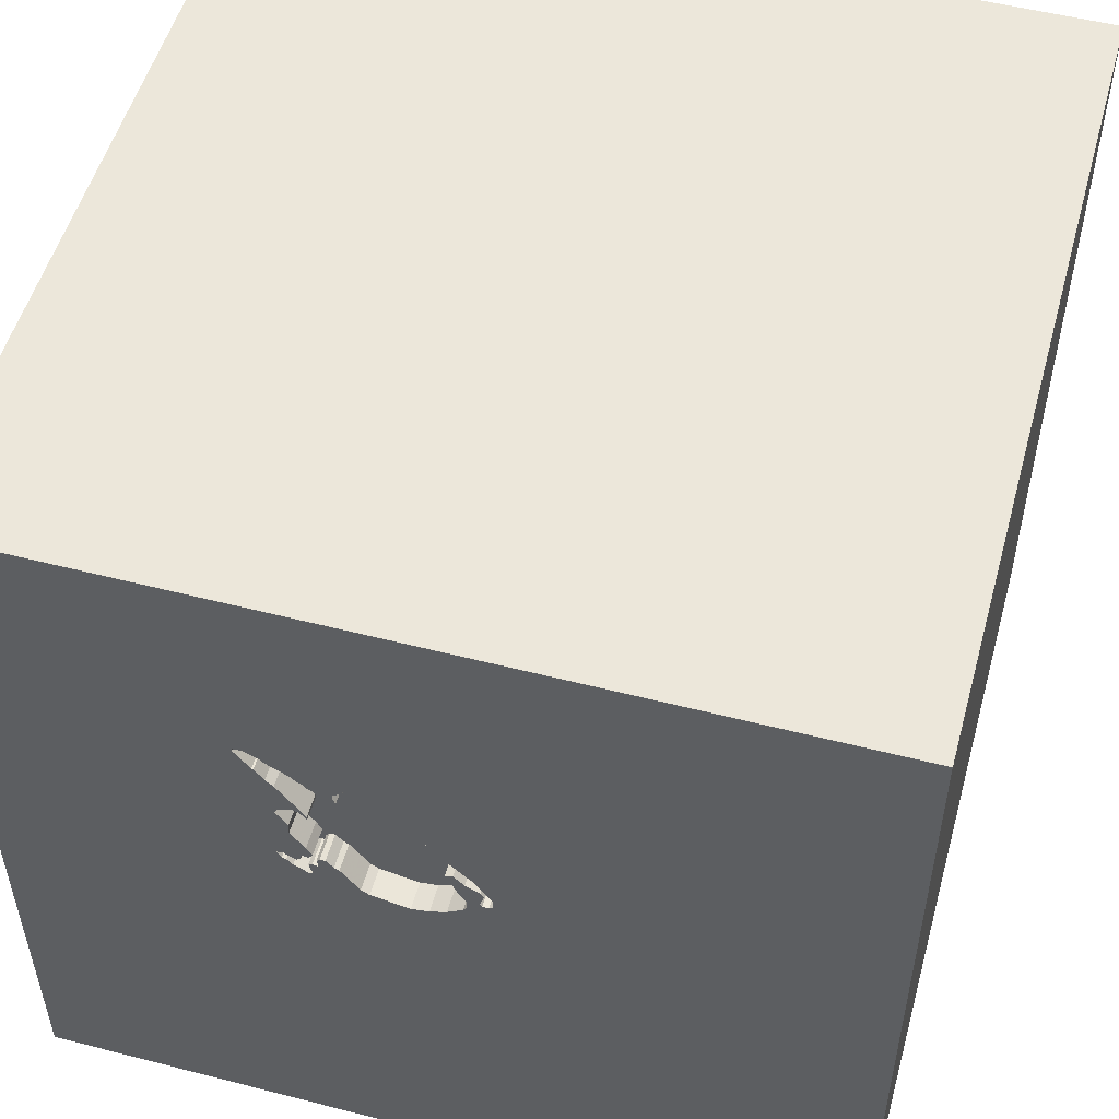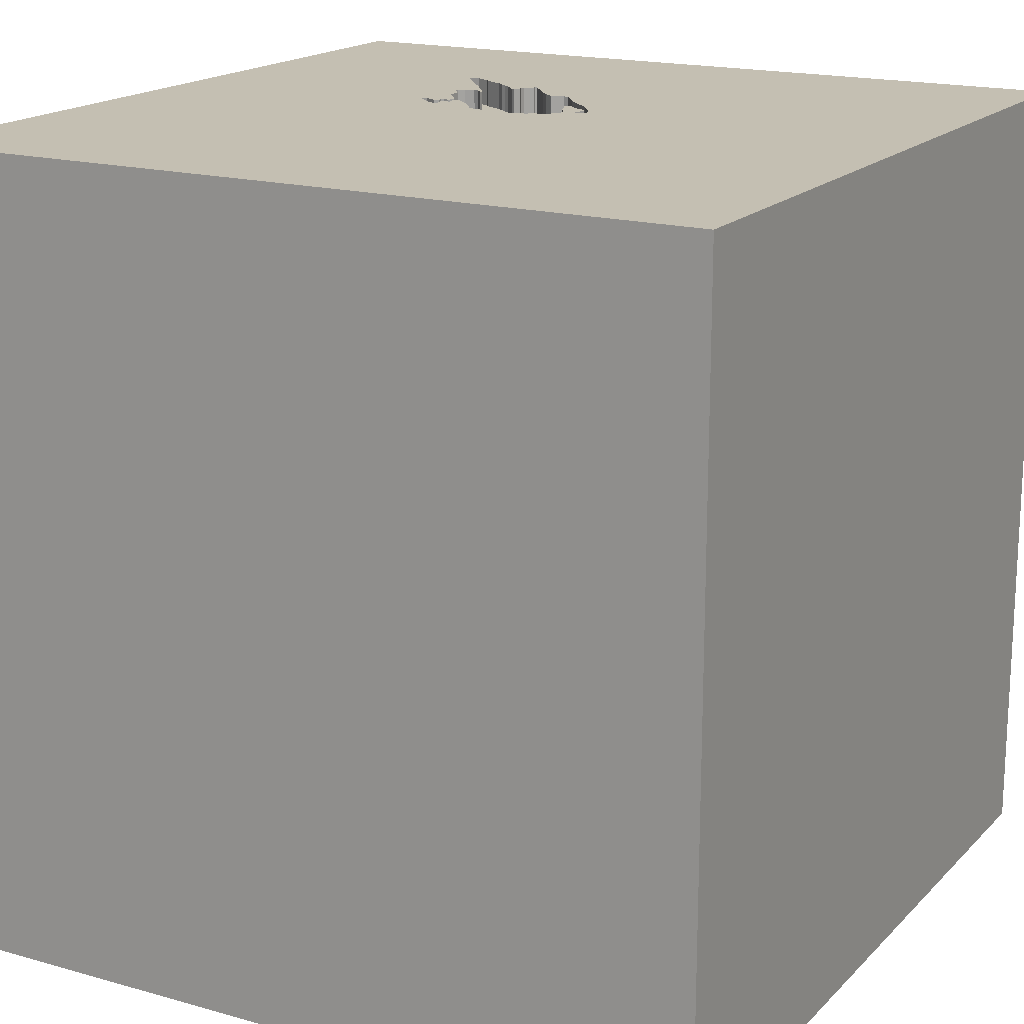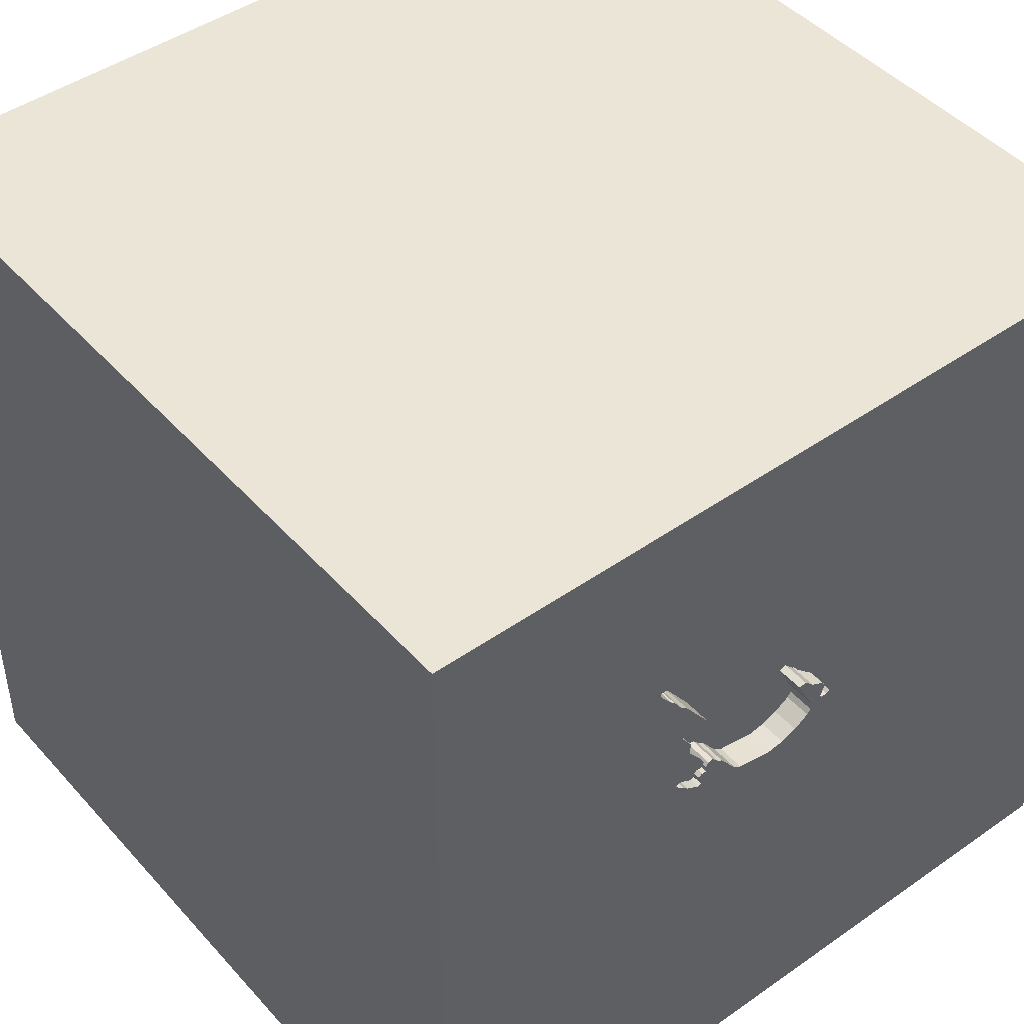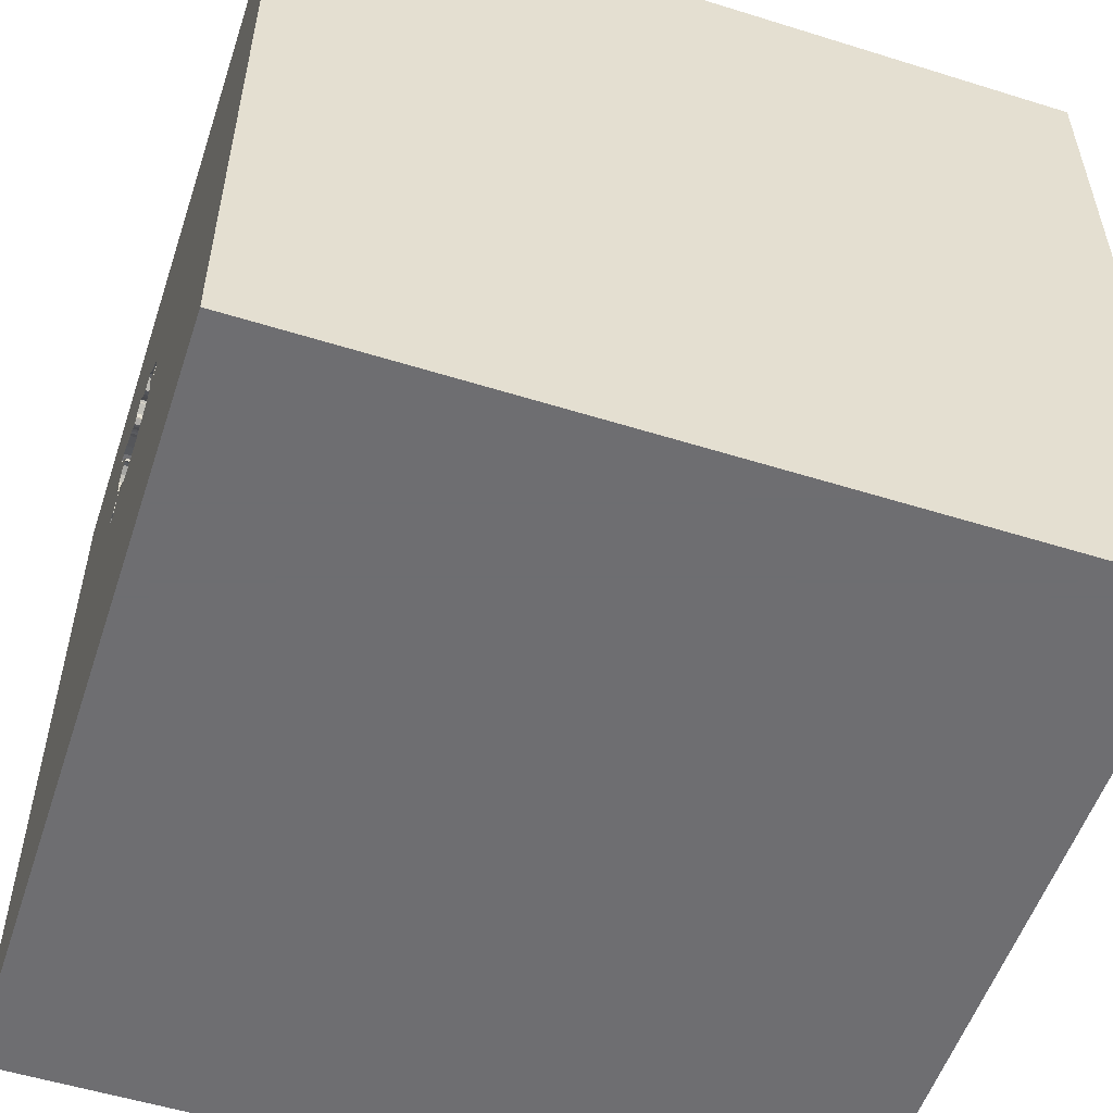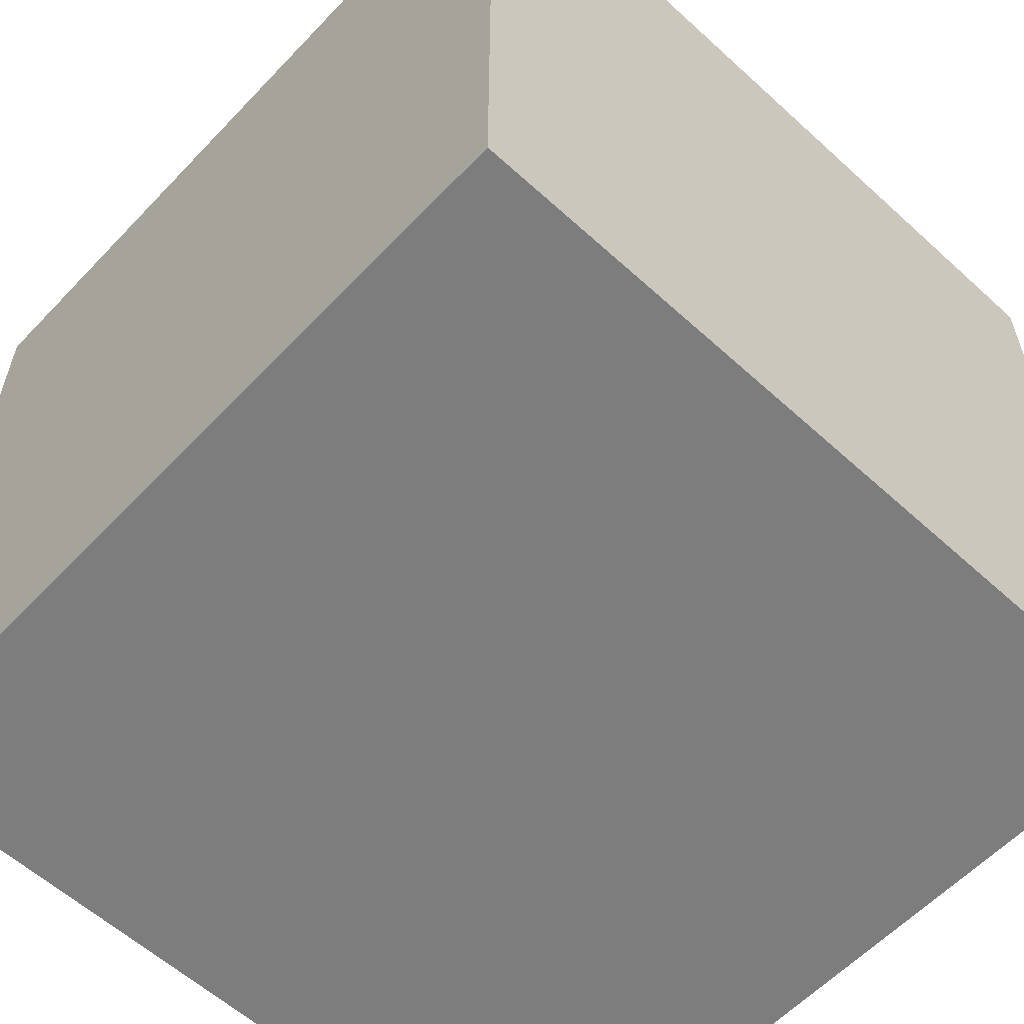
<metadata>
{"format":"obj","ext":"obj","renderer":"f3d","projection":"perspective","resolution":1024,"background":"white","views":[{"elev":52.6,"azim":-164.6,"up":"+Z"},{"elev":17.6,"azim":-150.9,"up":"+Y"},{"elev":45.6,"azim":141.1,"up":"+Z"},{"elev":-54.4,"azim":-108.3,"up":"+Z"},{"elev":-59.2,"azim":46.9,"up":"+Z"}]}
</metadata>
<code>
o chopper_87
v 0.375 1.5 0.2103
v 0.4543 1.5 0.342
v 0.4037 1.5 0.2756
v -0.1144 1.5 0.1781
v 0.4065 1.5 0.2225
v 0.2945 1.5 0.6211
v 0.07274 1.5 0.05555
v 0.256 1.4 0.6581
v 0.2979 1.5 0.6029
v 0.363 1.5 0.2238
v 0.4897 1.5 0.4559
v 0.4897 1.4 0.4559
v 0.3176 1.5 0.1963
v 0.3176 1.4 0.1963
v -0.07394 1.5 0.3151
v -0.599 0.4167 1.5
v -0.6771 -0 1.5
v -1.068 -1.5 -0.3906
v -1.006 1.5 -0.4232
v 0.4272 1.5 0.2011
v 0.4272 1.4 0.2011
v 0.3851 1.5 0.2406
v 0.1401 1.5 0.5195
v 0.1401 1.4 0.5195
v 0.4038 1.5 0.1747
v 0.1399 1.5 0.06819
v 0.4301 1.5 0.6719
v 0.4301 1.4 0.6719
v 0.1302 0.6396 -1.5
v 0.638 0.5469 1.5
v 0.4167 -0.3906 1.5
v 0.4167 -1.5 -1.042
v 0.625 -1.5 0.4167
v 0.4687 -1.5 -0
v 0.4167 -1.5 1.087
v 0.1042 -1.5 -1.5
v 0.4687 -1.5 -0.4167
v -0.1302 -1.5 1.5
v 0.402 1.5 -0.7113
v 0.4818 1.5 1.009
v -0.1302 1.5 -1.5
v 0.1302 1.5 1.5
v 0.3139 1.5 0.5736
v 0.235 1.5 0.09871
v 0.3893 1.5 0.1845
v -0.1863 1.5 0.1741
v -0.1863 1.4 0.1741
v 0.2619 1.5 0.6434
v 0.2619 1.4 0.6434
v 0.434 1.5 0.4833
v 0.434 1.4 0.4833
v 0.3851 1.4 0.2406
v 0.6013 1.5 0.7515
v 0.6013 1.4 0.7515
v 0.3687 1.5 0.1933
v 0.3687 1.4 0.1933
v 0.2681 1.5 0.1432
v 0.05471 1.5 0.5034
v 0.02604 -1.094 1.5
v 0 0.4687 1.5
v -0.05208 -0 1.5
v 0.02604 1.094 1.5
v -0.1562 -0.4688 1.5
v -0.07812 -1.5 0.4427
v -0.1823 -1.5 1.198
v 0 -1.5 -0.4167
v 0 -1.5 -1.198
v 0.256 1.5 0.6581
v 0.03643 1.5 0.5
v -0.1109 1.5 0.2766
v -0.1016 1.5 0.1269
v -0.09212 1.5 0.353
v 0.4543 1.4 0.342
v 0.4133 1.5 0.4762
v -0.1752 1.5 0.1746
v -0.09089 1.5 0.2974
v 0.5419 1.5 0.6646
v 0.5419 1.4 0.6646
v 0.4524 1.5 0.3858
v 0.4827 1.5 0.5935
v 0.09703 1.5 0.4798
v -0.02658 1.5 0.4155
v 0.4524 1.4 0.3858
v 0.4756 1.5 0.1787
v 0.492 1.5 0.4437
v 0.03643 1.4 0.5
v 0.468 1.5 0.4708
v 0.4903 1.5 0.1846
v 0.4133 1.4 0.4762
v -0.1643 1.5 0.175
v -0.1643 1.4 0.175
v 0.4274 1.5 0.217
v 1.5 1.5 1.5
v 1.25 -0.1562 1.5
v 1.094 -1.5 -0.02604
v 1.5 -1.5 1.5
v 1.5 -1.5 -1.5
v 1.068 1.5 0.4297
v 0.3899 1.5 0.131
v 0.3899 1.4 0.131
v 0.2632 1.5 0.6531
v 0.3429 1.5 0.5987
v 0.468 1.4 0.4708
v 0.2979 1.4 0.6029
v -0.1144 1.4 0.1781
v -0.1993 1.5 0.2012
v -0.04727 1.5 0.3075
v -0.04727 1.4 0.3075
v 0.3435 1.5 0.2264
v 0.3435 1.4 0.2264
v 0.1229 1.5 0.5074
v 0.371 1.5 0.1811
v -0.1109 1.4 0.2766
v 0.548 1.5 0.6657
v 0.5147 1.5 0.7257
v 0.5147 1.4 0.7257
v 0.2632 1.4 0.6531
v 0.3614 1.5 0.6179
v 0.3874 1.5 0.4461
v 0.3874 1.4 0.4461
v 0.6036 1.5 0.7393
v 0.492 1.4 0.4437
v 0.548 1.4 0.6657
v 0.4274 1.4 0.217
v -0.1722 1.5 0.2335
v -0.1722 1.4 0.2335
v -0.625 -0.4688 1.5
v -0.4687 -1.5 -0.8333
v -0.612 -1.5 0.5469
v -0.4557 -1.5 -0.2083
v -0.4427 -1.198 1.5
v -1.5 -0.6901 -0.4948
v -1.5 0.4167 0.5208
v -1.5 0.4167 -0.1562
v -1.5 0.3125 1.094
v -1.5 0.2083 -0.5469
v -1.5 0.1562 -1.5
v -1.5 -0.1302 1.5
v -1.5 0.1042 -1.094
v -1.5 -0.1562 0.4687
v -1.5 -0.05208 -0
v -1.5 -0.1823 1.146
v -1.5 1.094 0.2865
v -1.5 -0.625 0.3906
v -1.5 -1.5 -0.1042
v -1.5 -1.5 -1.5
v -1.5 1.5 -1.5
v -1.5 1.5 1.5
v -1.5 1.5 -0.03906
v -1.5 -1.5 1.5
v -1.5 -1.198 -0.1823
v -1.5 -0.4167 -1.042
v -1.5 0.8333 -0.2083
v -0.04731 1.5 0.08976
v -0.04731 1.4 0.08976
v -0.02657 1.4 0.4156
v -0.1979 1.5 0.2192
v -0.1979 1.4 0.2192
v 0.4038 1.4 0.1747
v 0.5697 1.5 0.7518
v 0.4031 1.5 0.6479
v 0.2068 1.5 0.08078
v 0.2068 1.4 0.08078
v 0.5247 1.5 0.6394
v 0.5098 1.5 0.6175
v 0.05472 1.4 0.5034
v 0.6036 1.4 0.7393
v 0.371 1.4 0.1811
v 0.4165 1.5 0.2244
v 0.4165 1.4 0.2244
v -0.1569 1.5 0.1859
v -0.07394 1.4 0.3151
v 0.3876 1.5 0.4619
v 0.1094 1.5 0.4979
v 0.1094 1.4 0.4979
v 0.4166 1.5 0.6599
v 0.01081 1.5 0.06598
v 0.01081 1.4 0.06598
v 0.5212 1.5 0.7288
v 0.177 1.5 0.558
v 0.177 1.4 0.558
v -0.1569 1.4 0.1859
v 1.5 0.6934 -0.721
v 1.5 -0.1302 -1.5
v 1.5 0.1562 1.5
v 1.5 -1.5 0.1302
v 1.5 1.5 -0.1042
v 1.5 -0.7412 0.1607
v -0.07086 1.4 0.2652
v 0.4903 1.4 0.1846
v -1.016 -0.8301 -1.5
v -1.211 0.3776 1.5
v -1.146 -1.5 0.1823
v 0.3073 1.5 0.5699
v 0.3073 1.4 0.5699
v 0.5072 1.5 0.7148
v 0.4546 1.5 0.1558
v 0.4546 1.4 0.1558
v 0.07274 1.4 0.05555
v 0.3876 1.4 0.4619
v -0.2007 1.5 0.184
v -0.2007 1.4 0.184
v -0.1336 1.5 0.3134
v -0.1336 1.4 0.3134
v -0.4167 1.042 1.5
v -0.1598 1.5 0.2516
v 0.4032 1.5 0.1272
v 0.4032 1.4 0.1272
v 0.5697 1.4 0.7518
v 0.4417 1.5 0.1913
v 0.4417 1.4 0.1913
v -0.07466 1.5 0.2519
v 0.235 1.4 0.09871
v 0.4631 1.5 0.2032
v -0.1148 1.5 0.1465
v -0.1148 1.4 0.1465
v 0.3614 1.4 0.6179
v 0.4845 1.5 0.2151
v 0.4845 1.4 0.2151
v 0.8333 -0.2083 1.5
v 1.5 1.5 -1.5
v 0.4756 1.4 0.1787
v -0.1082 1.5 0.1367
v -0.07846 1.5 0.2385
v -0.07846 1.4 0.2385
v 0.3005 1.5 0.1868
v 0.3005 1.4 0.1868
v 0.5072 1.4 0.7148
v 0.4827 1.4 0.5935
v 0.4031 1.4 0.6479
v 0.5098 1.4 0.6175
v -0.1016 1.4 0.1269
v 0.3244 1.5 0.5794
v 0.3244 1.4 0.5794
v 0.363 1.4 0.2238
v 0.2867 1.5 0.5787
v 0.2867 1.4 0.5787
v 0.3893 1.4 0.1845
v 0.5076 1.5 0.21
v 0.5076 1.4 0.21
v 0.4037 1.4 0.2756
v 0.2945 1.4 0.6211
v 0.375 1.4 0.2103
v -0.1598 1.4 0.2516
v -0.07086 1.5 0.2652
v 0.09703 1.4 0.4798
v 0.3785 1.5 0.6275
v 0.3785 1.4 0.6275
v 0.3982 1.5 0.2209
v 0.3982 1.4 0.2209
v 0.3884 1.5 0.642
v 0.3884 1.4 0.642
f 38 131 150
f 138 142 150
f 145 193 150
f 150 65 38
f 38 59 131
f 131 127 150
f 150 151 145
f 193 129 150
f 150 192 138
f 142 144 150
f 65 35 38
f 138 135 142
f 142 140 144
f 129 65 150
f 38 96 59
f 131 63 127
f 150 17 192
f 148 135 138
f 144 151 150
f 145 18 193
f 59 63 131
f 127 17 150
f 192 148 138
f 151 146 145
f 35 96 38
f 135 140 142
f 193 130 129
f 129 64 65
f 151 132 146
f 146 18 145
f 18 130 193
f 17 16 192
f 63 17 127
f 135 133 140
f 140 141 144
f 144 132 151
f 130 64 129
f 64 35 65
f 59 31 63
f 63 61 17
f 148 133 135
f 96 31 59
f 141 132 144
f 64 33 35
f 61 16 17
f 16 148 192
f 133 141 140
f 146 128 18
f 130 66 64
f 31 61 63
f 133 134 141
f 141 136 132
f 128 130 18
f 96 220 31
f 61 60 16
f 16 205 148
f 152 146 132
f 64 34 33
f 148 143 133
f 66 34 64
f 33 96 35
f 143 134 133
f 134 136 141
f 136 152 132
f 31 60 61
f 60 205 16
f 143 153 134
f 128 66 130
f 31 30 60
f 66 37 34
f 136 139 152
f 96 94 220
f 60 62 205
f 128 67 66
f 34 95 33
f 220 30 31
f 146 67 128
f 95 96 33
f 149 143 148
f 153 136 134
f 66 32 37
f 30 62 60
f 19 149 148
f 152 137 146
f 191 36 146
f 67 32 66
f 37 95 34
f 188 96 186
f 96 185 94
f 220 93 30
f 205 42 148
f 139 137 152
f 191 146 137
f 97 36 191
f 188 185 96
f 94 93 220
f 62 42 205
f 68 148 42
f 69 148 68
f 19 148 157
f 143 147 153
f 153 147 136
f 136 147 139
f 29 97 191
f 36 67 146
f 95 186 96
f 30 93 62
f 157 148 203
f 75 71 19
f 19 157 106
f 19 106 201
f 19 201 46
f 19 46 75
f 32 97 37
f 37 97 95
f 203 148 69
f 69 72 203
f 171 125 206
f 71 75 90
f 71 90 171
f 215 223 71
f 215 71 171
f 206 70 4
f 4 215 171
f 171 206 4
f 39 19 71
f 69 82 72
f 245 212 224
f 224 4 70
f 70 76 245
f 70 245 224
f 149 147 143
f 185 93 94
f 93 42 62
f 58 69 68
f 39 71 154
f 177 7 39
f 39 154 177
f 15 107 245
f 76 15 245
f 147 191 137
f 147 29 191
f 36 32 67
f 97 186 95
f 93 185 188
f 40 68 42
f 180 23 58
f 58 68 180
f 81 58 111
f 111 174 81
f 39 7 26
f 147 137 139
f 40 43 194
f 6 48 101
f 101 68 40
f 194 236 9
f 6 101 40
f 40 194 9
f 40 9 6
f 58 23 111
f 39 26 162
f 39 162 44
f 40 161 251
f 233 43 40
f 118 102 233
f 251 247 118
f 118 233 40
f 40 251 118
f 40 179 115
f 176 161 40
f 115 196 27
f 27 176 40
f 40 115 27
f 13 44 57
f 57 226 13
f 36 97 32
f 188 186 97
f 98 121 53
f 160 179 40
f 40 98 53
f 53 160 40
f 197 84 39
f 44 13 109
f 207 197 39
f 44 109 10
f 207 39 44
f 99 207 44
f 112 45 25
f 10 1 55
f 112 25 99
f 44 10 55
f 112 99 44
f 44 55 112
f 40 42 93
f 114 121 98
f 3 2 98
f 39 84 88
f 22 3 98
f 39 88 239
f 5 22 98
f 98 39 239
f 218 214 210
f 98 239 218
f 218 210 20
f 169 5 98
f 98 218 20
f 92 169 98
f 20 92 98
f 93 188 183
f 114 98 165
f 164 77 114
f 165 164 114
f 22 5 249
f 98 2 79
f 19 147 149
f 119 173 80
f 98 79 85
f 74 119 80
f 165 98 85
f 74 80 165
f 50 74 165
f 165 85 11
f 87 50 165
f 165 11 87
f 98 40 93
f 41 19 39
f 41 29 147
f 187 93 183
f 187 39 98
f 221 41 39
f 41 147 19
f 221 29 41
f 184 97 29
f 184 183 188
f 221 187 183
f 187 98 93
f 221 39 187
f 221 184 29
f 184 188 97
f 221 183 184
f 100 159 208
f 159 100 25
f 100 208 99
f 208 159 198
f 99 25 100
f 207 99 208
f 197 207 208
f 208 198 197
f 159 211 198
f 25 45 238
f 238 159 25
f 211 159 21
f 211 222 198
f 238 21 159
f 198 222 84
f 84 197 198
f 20 210 211
f 211 21 20
f 219 222 211
f 250 21 238
f 45 112 168
f 168 238 45
f 210 214 211
f 222 219 190
f 214 218 219
f 219 211 214
f 21 250 170
f 243 250 238
f 168 56 238
f 222 190 84
f 92 20 21
f 21 124 92
f 219 240 190
f 21 170 124
f 5 169 170
f 170 250 5
f 250 243 52
f 243 238 56
f 112 55 56
f 56 168 112
f 88 84 190
f 218 239 240
f 240 219 218
f 190 240 88
f 124 170 92
f 250 249 5
f 169 92 170
f 22 249 250
f 250 52 22
f 235 52 243
f 243 56 1
f 55 1 56
f 239 88 240
f 235 110 52
f 235 243 10
f 1 10 243
f 3 22 52
f 52 241 3
f 10 109 110
f 110 235 10
f 110 241 52
f 109 13 110
f 110 120 241
f 2 3 241
f 241 73 2
f 14 110 13
f 120 110 246
f 241 120 73
f 14 227 110
f 246 24 120
f 246 110 227
f 83 73 120
f 79 2 73
f 73 83 79
f 13 226 227
f 227 14 13
f 246 175 24
f 24 195 120
f 246 227 108
f 120 89 83
f 227 226 57
f 175 246 81
f 81 174 175
f 111 23 24
f 24 175 111
f 181 195 24
f 120 195 200
f 108 156 246
f 213 108 227
f 89 120 74
f 103 83 89
f 83 122 79
f 213 227 57
f 57 44 213
f 175 174 111
f 23 180 24
f 237 195 181
f 181 24 180
f 173 119 120
f 120 200 173
f 234 200 195
f 156 108 172
f 156 86 246
f 163 108 213
f 119 74 120
f 103 122 83
f 89 51 103
f 85 79 122
f 58 81 246
f 246 166 58
f 195 237 194
f 49 237 181
f 180 68 181
f 200 234 217
f 43 233 234
f 234 195 43
f 204 156 172
f 172 108 15
f 86 156 69
f 166 246 86
f 108 163 199
f 44 162 163
f 163 213 44
f 74 50 51
f 51 89 74
f 103 12 122
f 103 51 87
f 122 12 85
f 236 194 237
f 195 194 43
f 242 237 49
f 49 181 8
f 8 181 68
f 200 229 80
f 80 173 200
f 229 200 217
f 102 118 217
f 217 234 102
f 233 102 234
f 72 82 156
f 156 204 72
f 172 113 204
f 107 15 108
f 172 15 76
f 82 69 156
f 69 58 86
f 166 86 58
f 199 189 108
f 199 163 26
f 26 7 199
f 163 162 26
f 50 87 51
f 12 103 11
f 87 11 103
f 11 85 12
f 9 236 237
f 237 104 9
f 242 104 237
f 242 49 6
f 49 8 117
f 68 101 8
f 248 229 217
f 204 203 72
f 113 172 76
f 76 70 113
f 244 204 113
f 245 107 108
f 108 189 245
f 225 189 199
f 104 242 9
f 48 6 49
f 6 9 242
f 101 48 49
f 49 117 101
f 117 8 101
f 229 231 80
f 248 230 229
f 118 247 248
f 248 217 118
f 204 158 203
f 244 158 204
f 70 206 244
f 244 113 70
f 212 245 189
f 189 225 212
f 225 199 178
f 7 177 178
f 178 199 7
f 165 80 231
f 28 231 229
f 252 230 248
f 28 229 230
f 157 203 158
f 244 126 158
f 224 212 225
f 225 178 155
f 177 154 178
f 231 78 164
f 164 165 231
f 28 228 231
f 230 252 161
f 247 251 252
f 252 248 247
f 176 27 28
f 28 230 176
f 106 157 158
f 158 202 106
f 206 125 126
f 126 244 206
f 126 182 158
f 4 224 225
f 225 105 4
f 155 232 225
f 155 178 154
f 77 164 78
f 228 78 231
f 27 196 228
f 228 28 27
f 251 161 252
f 161 176 230
f 202 201 106
f 182 202 158
f 125 171 126
f 182 126 171
f 105 225 232
f 154 71 232
f 232 155 154
f 114 77 78
f 78 123 114
f 78 228 123
f 202 47 201
f 202 182 47
f 215 4 105
f 105 216 215
f 232 216 105
f 71 223 232
f 116 123 228
f 196 115 116
f 116 228 196
f 46 201 47
f 182 91 47
f 171 90 91
f 91 182 171
f 223 215 216
f 216 232 223
f 123 167 114
f 123 116 209
f 116 115 179
f 75 46 47
f 47 91 75
f 91 90 75
f 121 114 167
f 123 209 167
f 179 160 209
f 209 116 179
f 167 54 121
f 209 54 167
f 53 121 54
f 160 53 54
f 54 209 160

</code>
